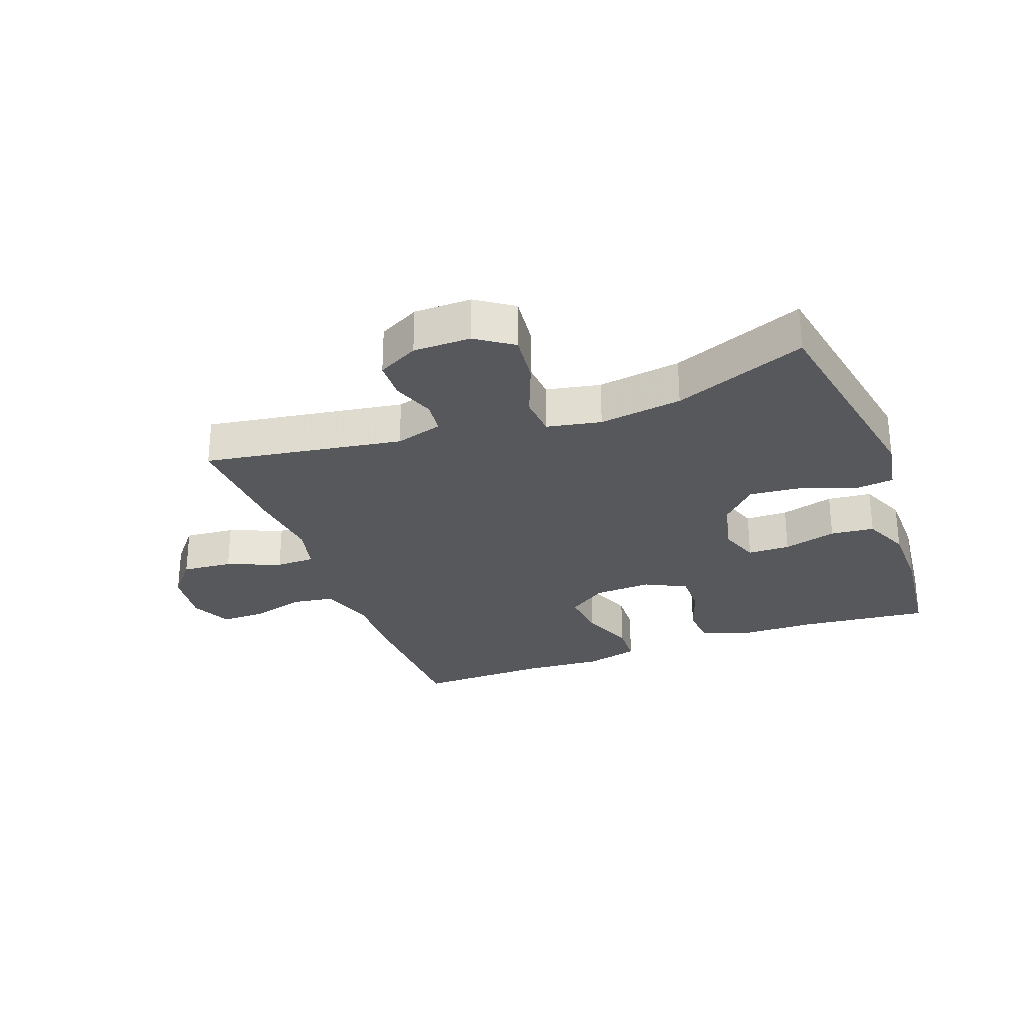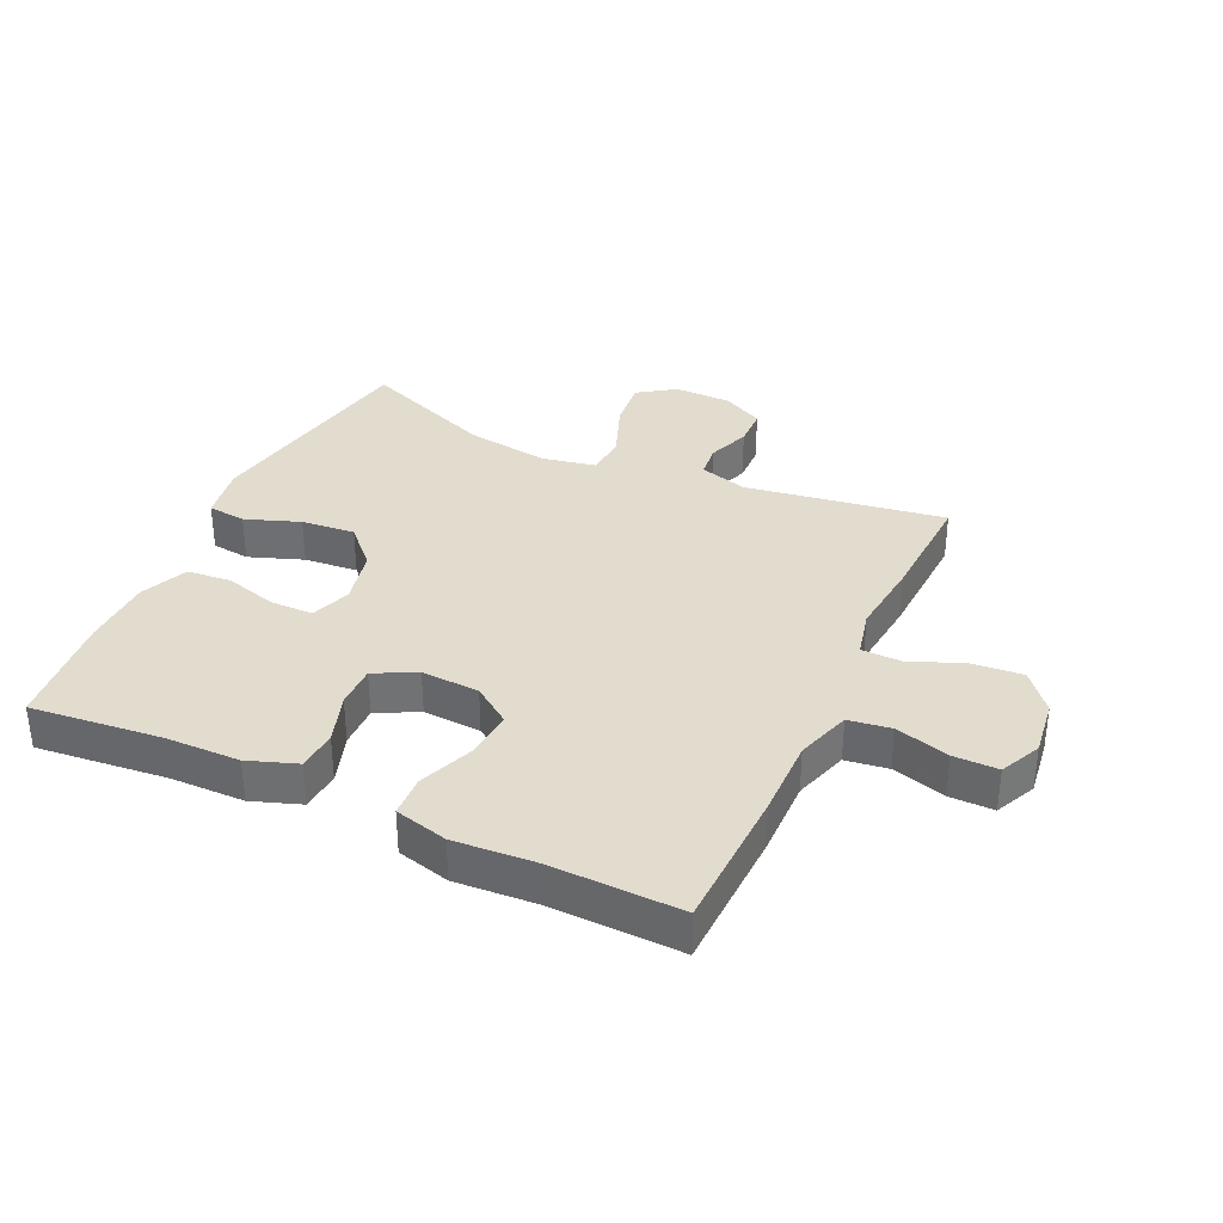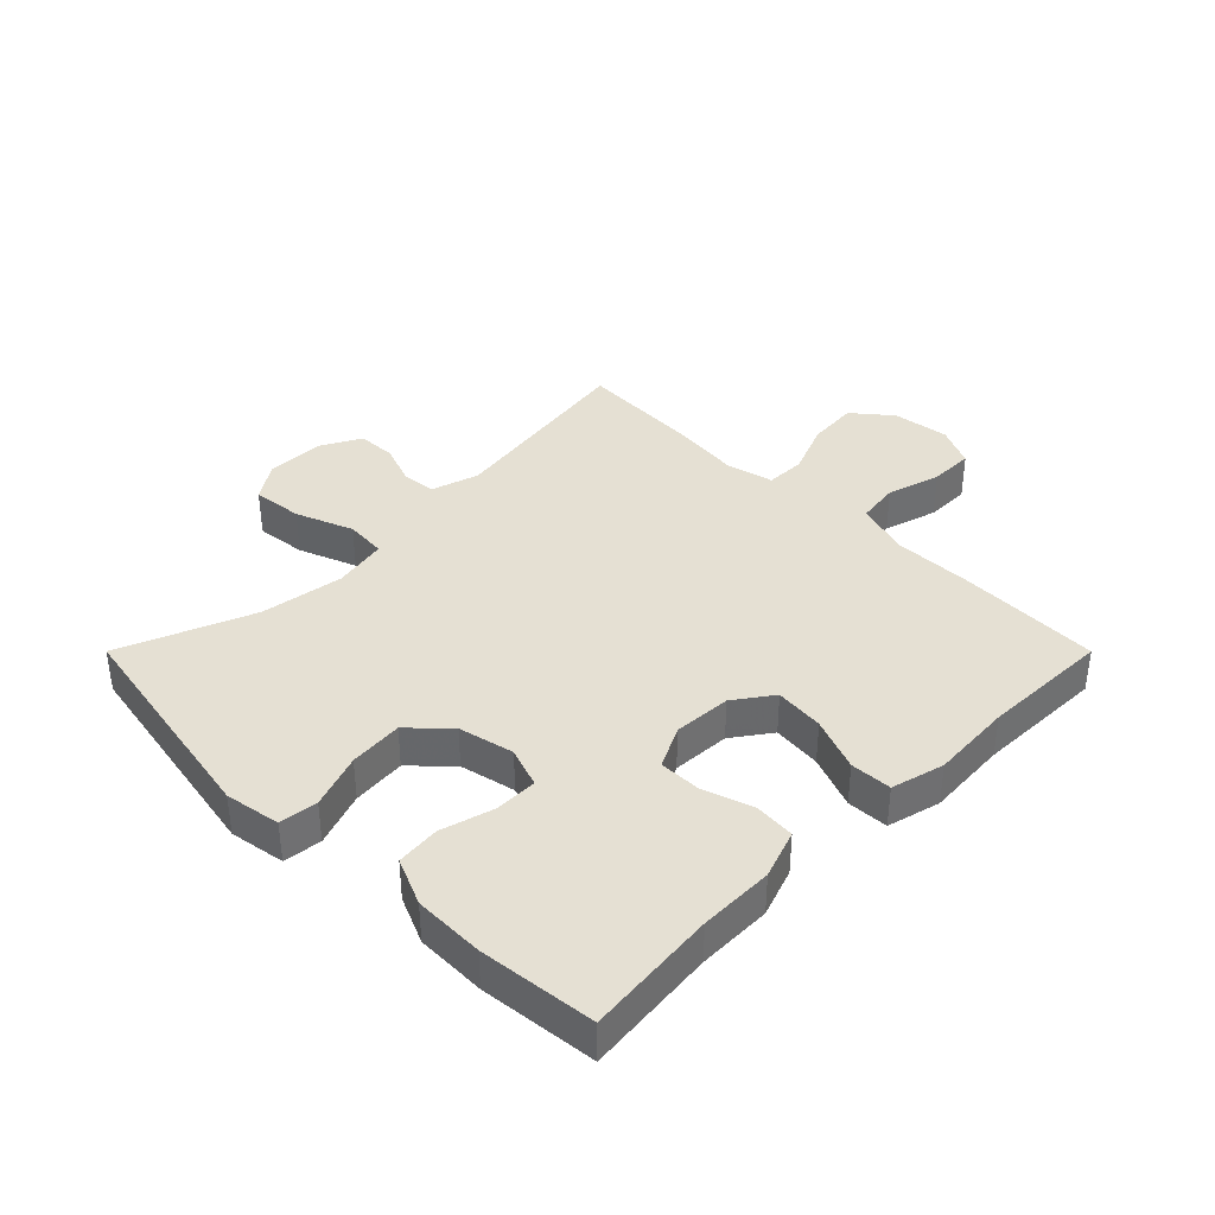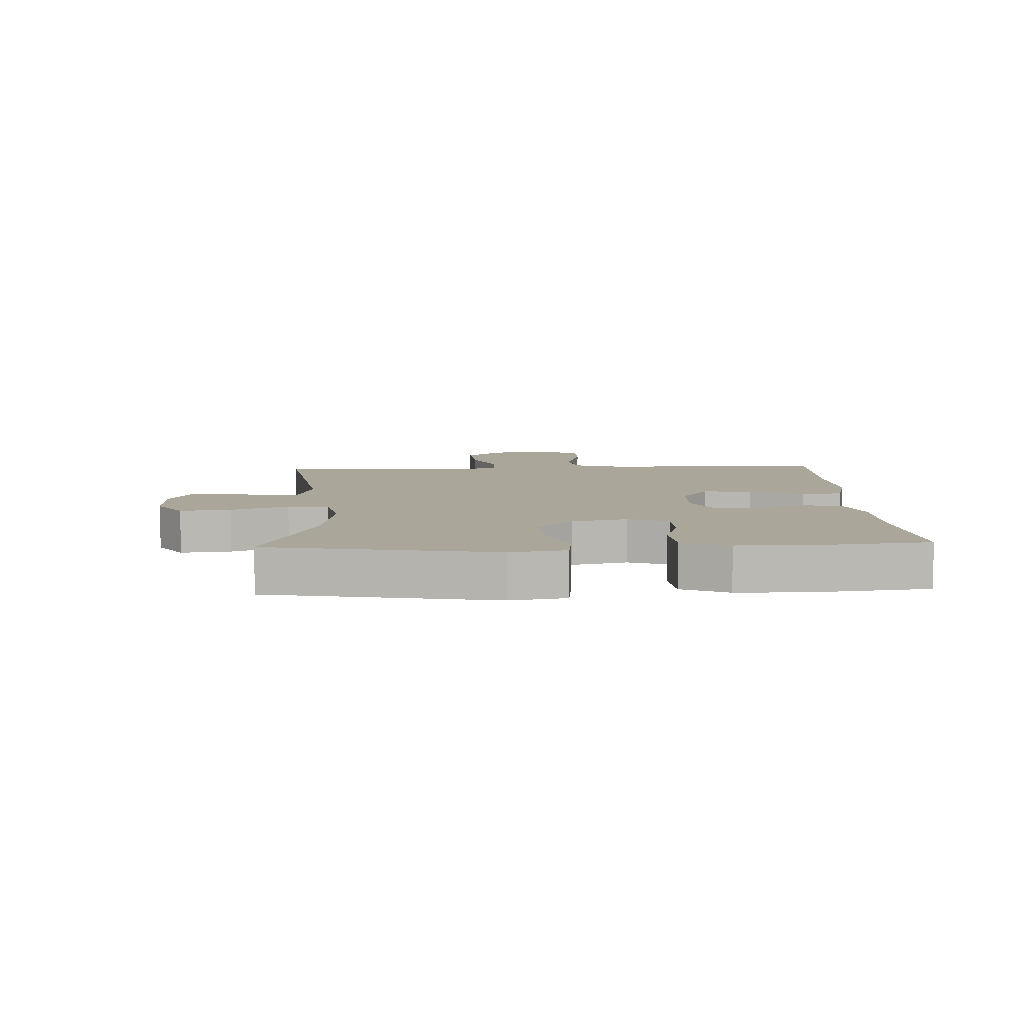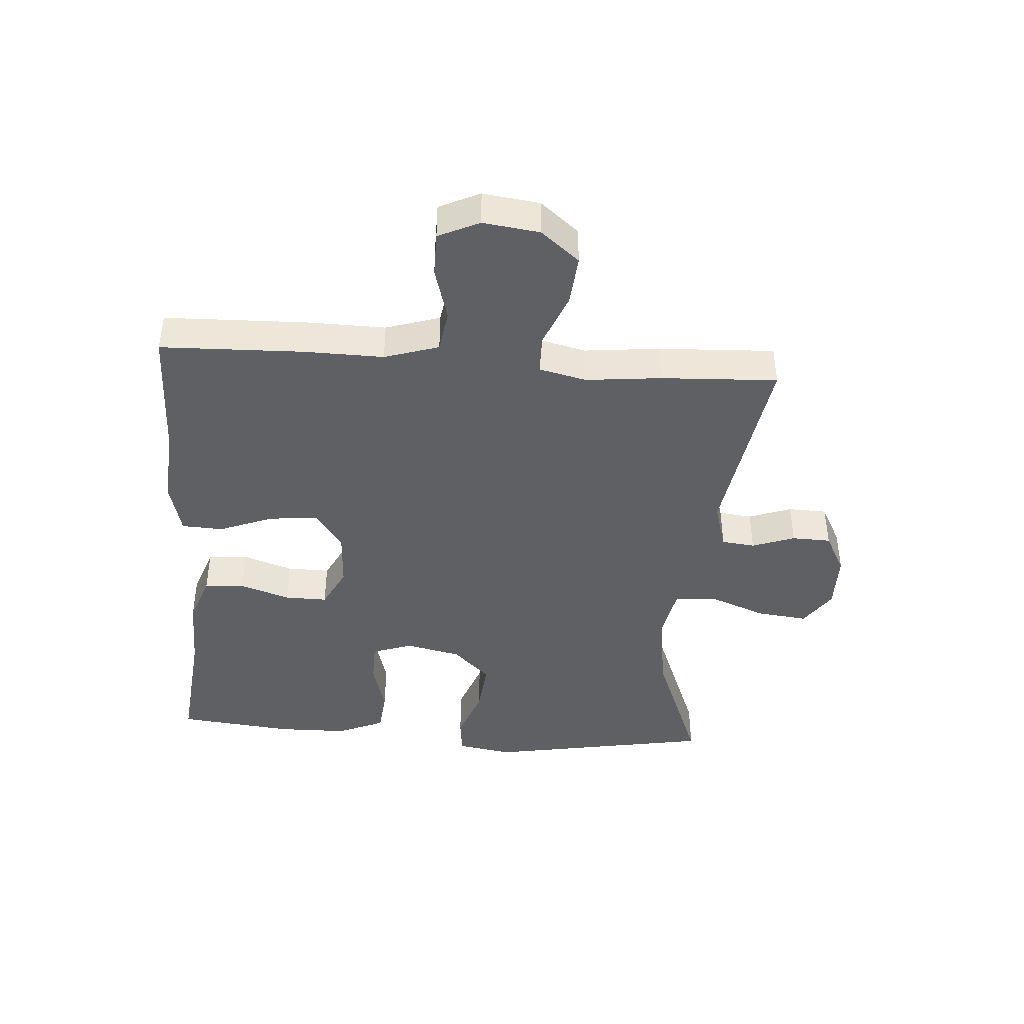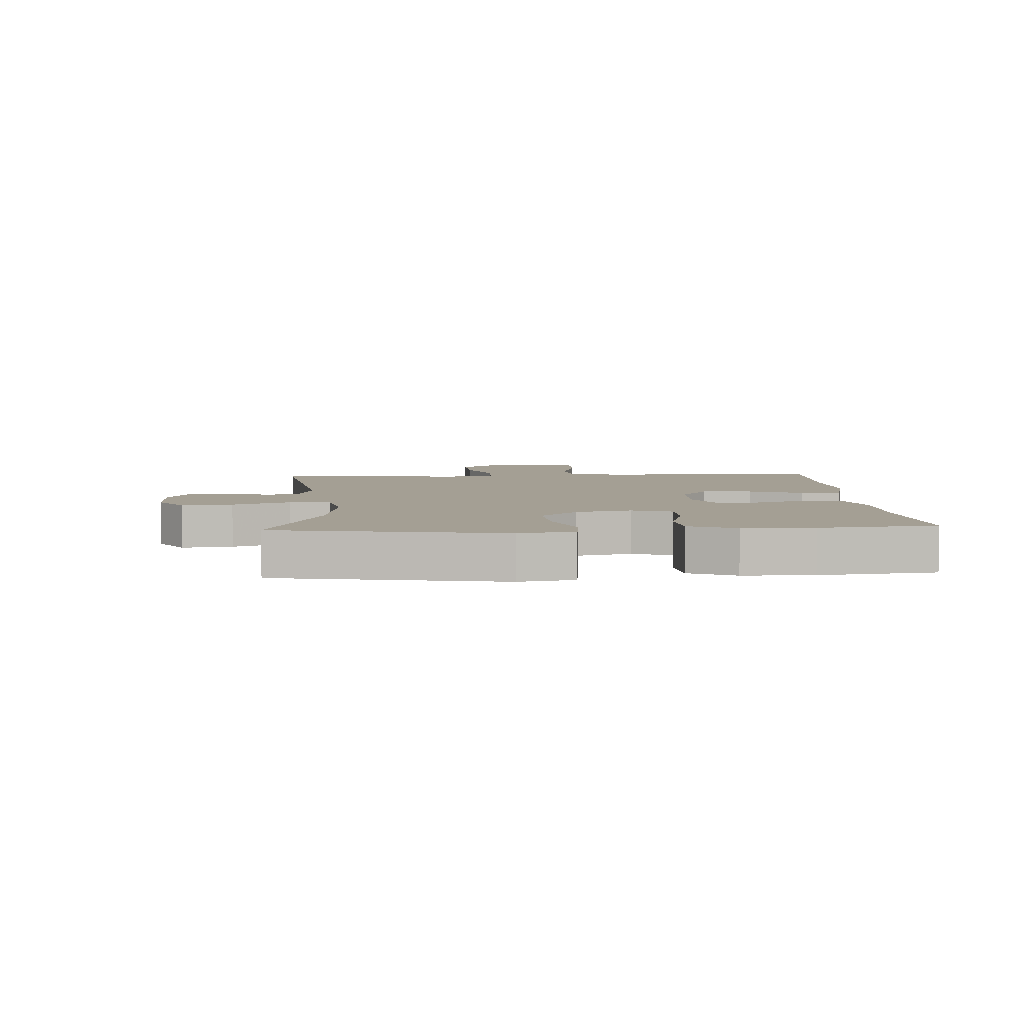
<metadata>
{"format":"obj","ext":"obj","renderer":"f3d","projection":"perspective","resolution":1024,"background":"white","views":[{"elev":-28.0,"azim":-159.8,"up":"+Y"},{"elev":34.7,"azim":24.9,"up":"+Y"},{"elev":37.9,"azim":-45.0,"up":"+Y"},{"elev":7.8,"azim":-92.7,"up":"+Y"},{"elev":-42.4,"azim":85.8,"up":"+Y"},{"elev":5.5,"azim":-93.7,"up":"+Y"}]}
</metadata>
<code>
v 0.5 0.07 0.5
v 0.507 0.07 0.269
v 0.505 0.07 0.14
v 0.533 0.07 0.052
v 0.602 0.07 0.042
v 0.689 0.07 0.067
v 0.761 0.07 0.067
v 0.792 0.07 0.001
v 0.78 0.07 -0.091
v 0.729 0.07 -0.153
v 0.647 0.07 -0.146
v 0.56 0.07 -0.111
v 0.496 0.07 -0.112
v 0.478 0.07 -0.189
v 0.491 0.07 -0.311
v 0.5 0.07 -0.5
v 0.177 0.07 -0.45
v 0.1 0.07 -0.473
v 0.094 0.07 -0.527
v 0.119 0.07 -0.596
v 0.117 0.07 -0.659
v 0.051 0.07 -0.694
v -0.042 0.07 -0.695
v -0.102 0.07 -0.654
v -0.093 0.07 -0.572
v -0.057 0.07 -0.479
v -0.062 0.07 -0.412
v -0.15 0.07 -0.395
v -0.285 0.07 -0.415
v -0.5 0.07 -0.5
v -0.566 0.07 -0.134
v -0.551 0.07 -0.044
v -0.489 0.07 -0.037
v -0.401 0.07 -0.069
v -0.314 0.07 -0.077
v -0.256 0.07 -0.017
v -0.236 0.07 0.073
v -0.259 0.07 0.138
v -0.328 0.07 0.139
v -0.414 0.07 0.115
v -0.485 0.07 0.122
v -0.518 0.07 0.198
v -0.52 0.07 0.312
v -0.5 0.07 0.5
v -0.288 0.07 0.478
v -0.168 0.07 0.476
v -0.089 0.07 0.448
v -0.084 0.07 0.383
v -0.111 0.07 0.302
v -0.112 0.07 0.233
v -0.045 0.07 0.199
v 0.049 0.07 0.204
v 0.111 0.07 0.248
v 0.103 0.07 0.328
v 0.069 0.07 0.415
v 0.072 0.07 0.482
v 0.158 0.07 0.504
v 0.29 0.07 0.495
v 0.5 0 0.5
v 0.507 0 0.269
v 0.505 0 0.14
v 0.533 0 0.052
v 0.602 0 0.042
v 0.689 0 0.067
v 0.761 0 0.067
v 0.792 0 0.001
v 0.78 0 -0.091
v 0.729 0 -0.153
v 0.647 0 -0.146
v 0.56 0 -0.111
v 0.496 0 -0.112
v 0.478 0 -0.189
v 0.491 0 -0.311
v 0.5 0 -0.5
v 0.177 0 -0.45
v 0.1 0 -0.473
v 0.094 0 -0.527
v 0.119 0 -0.596
v 0.117 0 -0.659
v 0.051 0 -0.694
v -0.042 0 -0.695
v -0.102 0 -0.654
v -0.093 0 -0.572
v -0.057 0 -0.479
v -0.062 0 -0.412
v -0.15 0 -0.395
v -0.285 0 -0.415
v -0.5 0 -0.5
v -0.566 0 -0.134
v -0.551 0 -0.044
v -0.489 0 -0.037
v -0.401 0 -0.069
v -0.314 0 -0.077
v -0.256 0 -0.017
v -0.236 0 0.073
v -0.259 0 0.138
v -0.328 0 0.139
v -0.414 0 0.115
v -0.485 0 0.122
v -0.518 0 0.198
v -0.52 0 0.312
v -0.5 0 0.5
v -0.288 0 0.478
v -0.168 0 0.476
v -0.089 0 0.448
v -0.084 0 0.383
v -0.111 0 0.302
v -0.112 0 0.233
v -0.045 0 0.199
v 0.049 0 0.204
v 0.111 0 0.248
v 0.103 0 0.328
v 0.069 0 0.415
v 0.072 0 0.482
v 0.158 0 0.504
v 0.29 0 0.495
f 56 57 58
f 55 56 58
f 54 55 58
f 1 2 3
f 58 1 3
f 54 58 3
f 53 54 3
f 52 53 3 4
f 51 52 4
f 47 48 49
f 46 47 49
f 45 46 49
f 45 49 50
f 44 45 50
f 43 44 50
f 42 43 50
f 41 42 50
f 40 41 50
f 39 40 50
f 38 39 50 51
f 32 33 34
f 31 32 34
f 30 31 34
f 29 30 34
f 28 29 34 35
f 27 28 35 36
f 24 25 26
f 23 24 26
f 22 23 26
f 21 22 26
f 20 21 26
f 19 20 26
f 18 19 26 27
f 27 36 37
f 18 27 37
f 17 18 37
f 37 38 51
f 17 37 51
f 16 17 51
f 15 16 51
f 14 15 51
f 10 11 12
f 9 10 12
f 8 9 12
f 7 8 12
f 6 7 12
f 5 6 12
f 13 14 51 4
f 4 5 12 13
f 116 115 114
f 116 114 113
f 116 113 112
f 61 60 59
f 61 59 116
f 61 116 112
f 61 112 111
f 62 61 111 110
f 62 110 109
f 107 106 105
f 107 105 104
f 107 104 103
f 108 107 103
f 108 103 102
f 108 102 101
f 108 101 100
f 108 100 99
f 108 99 98
f 108 98 97
f 109 108 97 96
f 92 91 90
f 92 90 89
f 92 89 88
f 92 88 87
f 93 92 87 86
f 94 93 86 85
f 84 83 82
f 84 82 81
f 84 81 80
f 84 80 79
f 84 79 78
f 84 78 77
f 85 84 77 76
f 95 94 85
f 95 85 76
f 95 76 75
f 109 96 95
f 109 95 75
f 109 75 74
f 109 74 73
f 109 73 72
f 70 69 68
f 70 68 67
f 70 67 66
f 70 66 65
f 70 65 64
f 70 64 63
f 62 109 72 71
f 71 70 63 62
f 1 59 60 2
f 2 60 61 3
f 3 61 62 4
f 4 62 63 5
f 5 63 64 6
f 6 64 65 7
f 7 65 66 8
f 8 66 67 9
f 9 67 68 10
f 10 68 69 11
f 11 69 70 12
f 12 70 71 13
f 13 71 72 14
f 14 72 73 15
f 15 73 74 16
f 16 74 75 17
f 17 75 76 18
f 18 76 77 19
f 19 77 78 20
f 20 78 79 21
f 21 79 80 22
f 22 80 81 23
f 23 81 82 24
f 24 82 83 25
f 25 83 84 26
f 26 84 85 27
f 27 85 86 28
f 28 86 87 29
f 29 87 88 30
f 30 88 89 31
f 31 89 90 32
f 32 90 91 33
f 33 91 92 34
f 34 92 93 35
f 35 93 94 36
f 36 94 95 37
f 37 95 96 38
f 38 96 97 39
f 39 97 98 40
f 40 98 99 41
f 41 99 100 42
f 42 100 101 43
f 43 101 102 44
f 44 102 103 45
f 45 103 104 46
f 46 104 105 47
f 47 105 106 48
f 48 106 107 49
f 49 107 108 50
f 50 108 109 51
f 51 109 110 52
f 52 110 111 53
f 53 111 112 54
f 54 112 113 55
f 55 113 114 56
f 56 114 115 57
f 57 115 116 58
f 58 116 59 1

</code>
